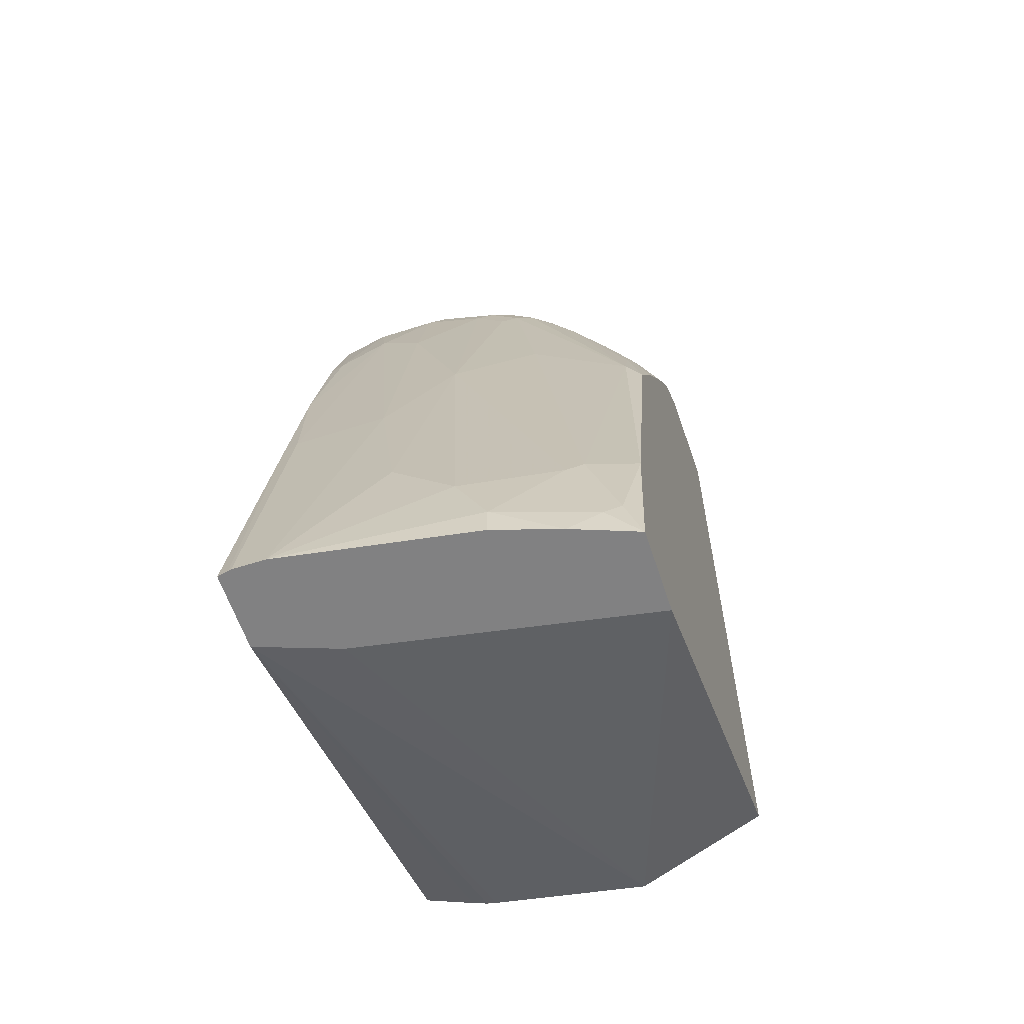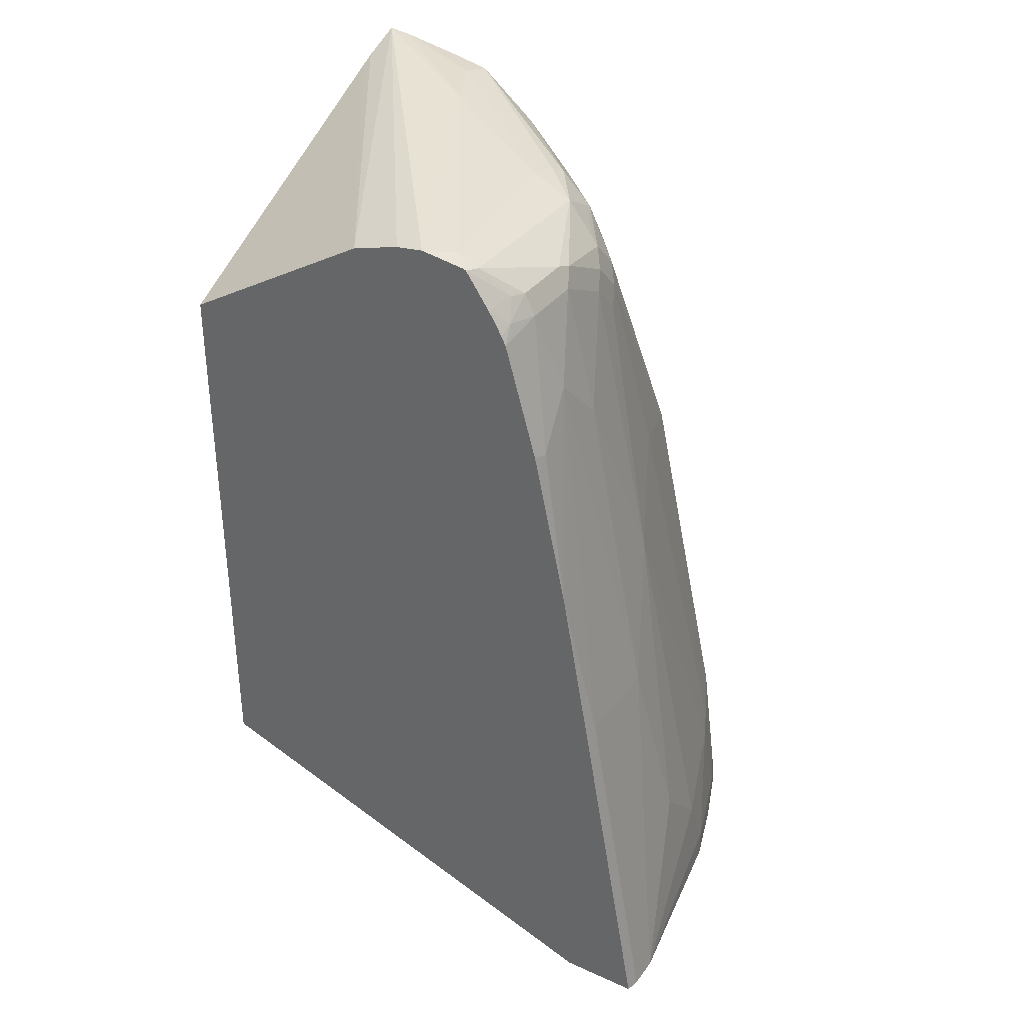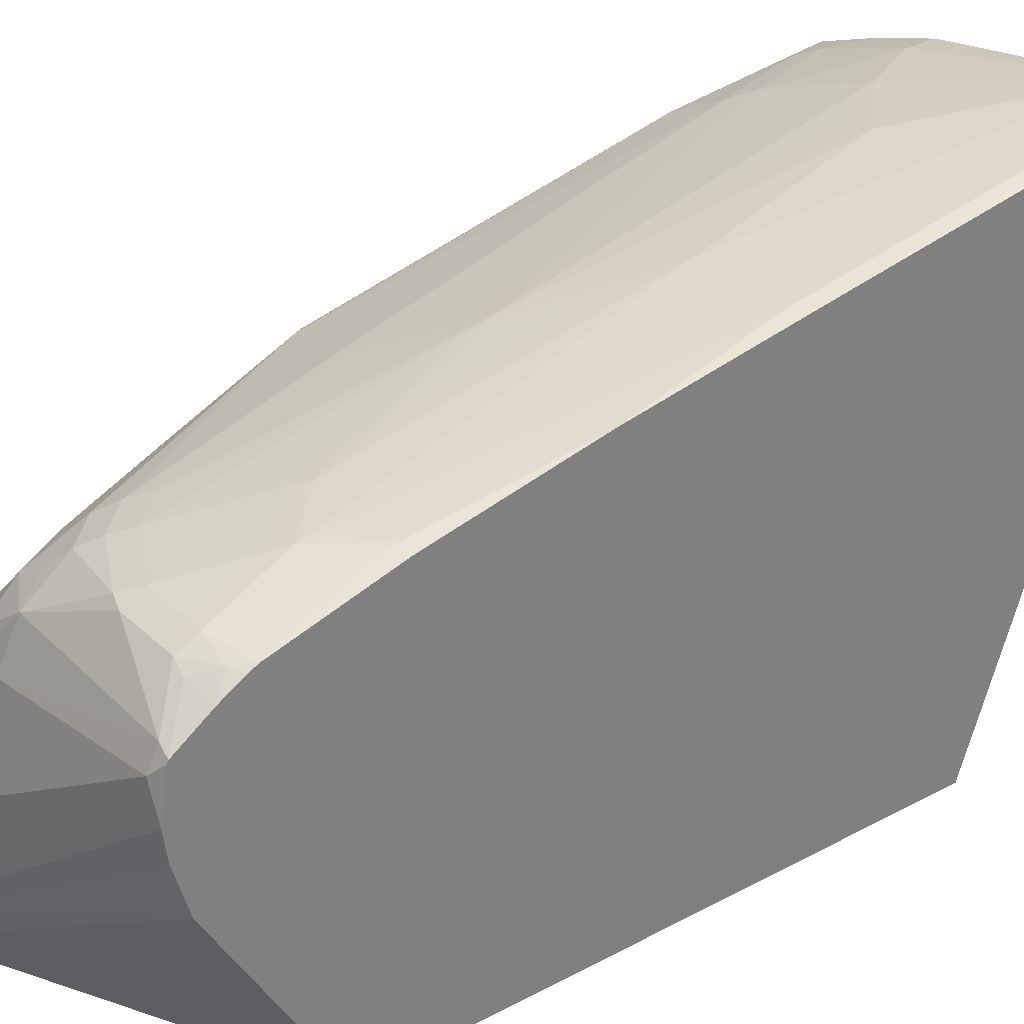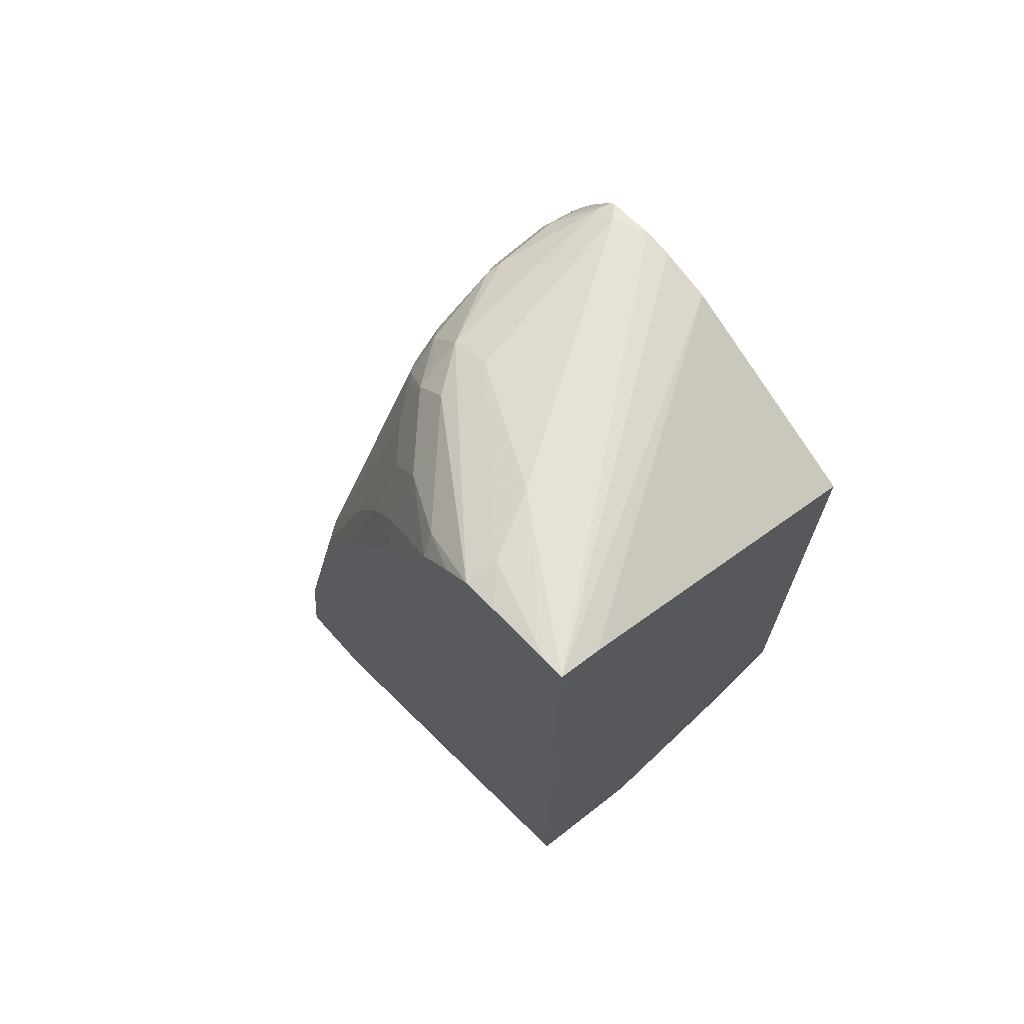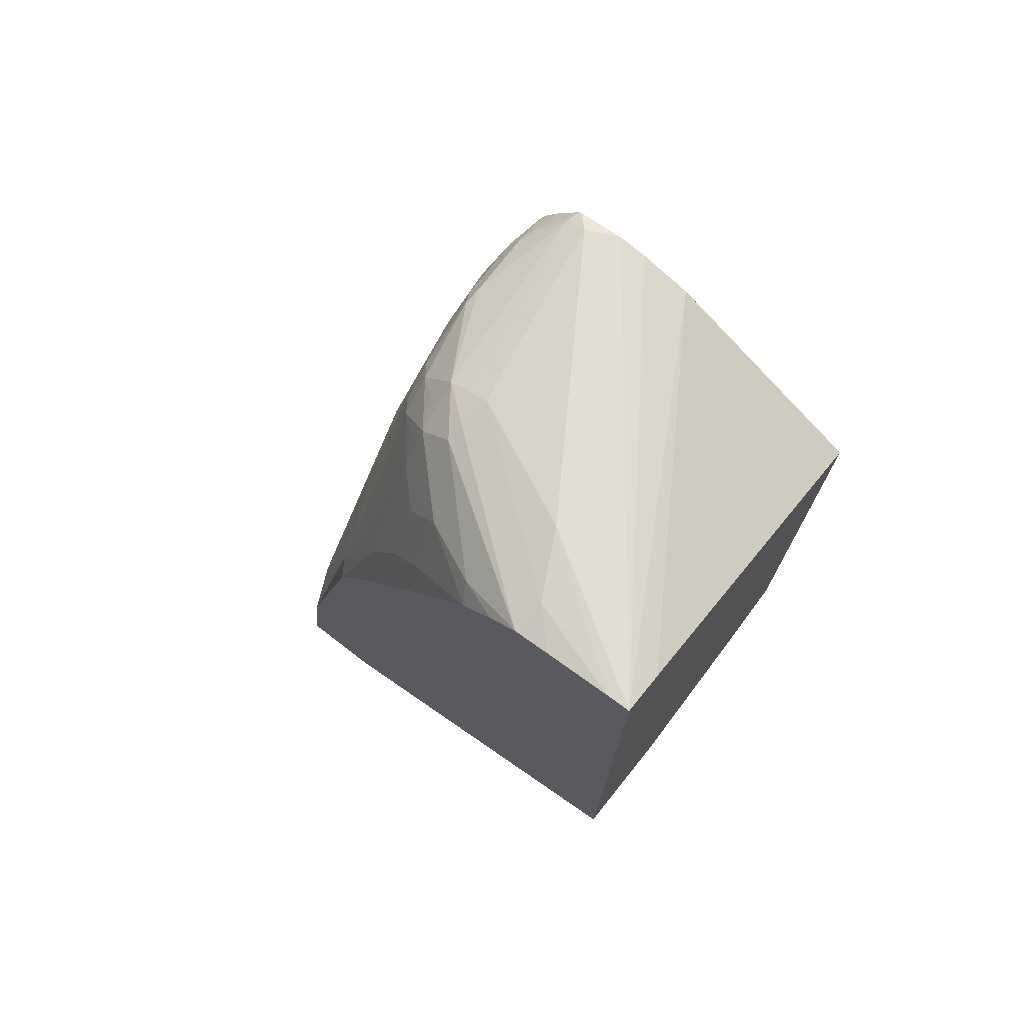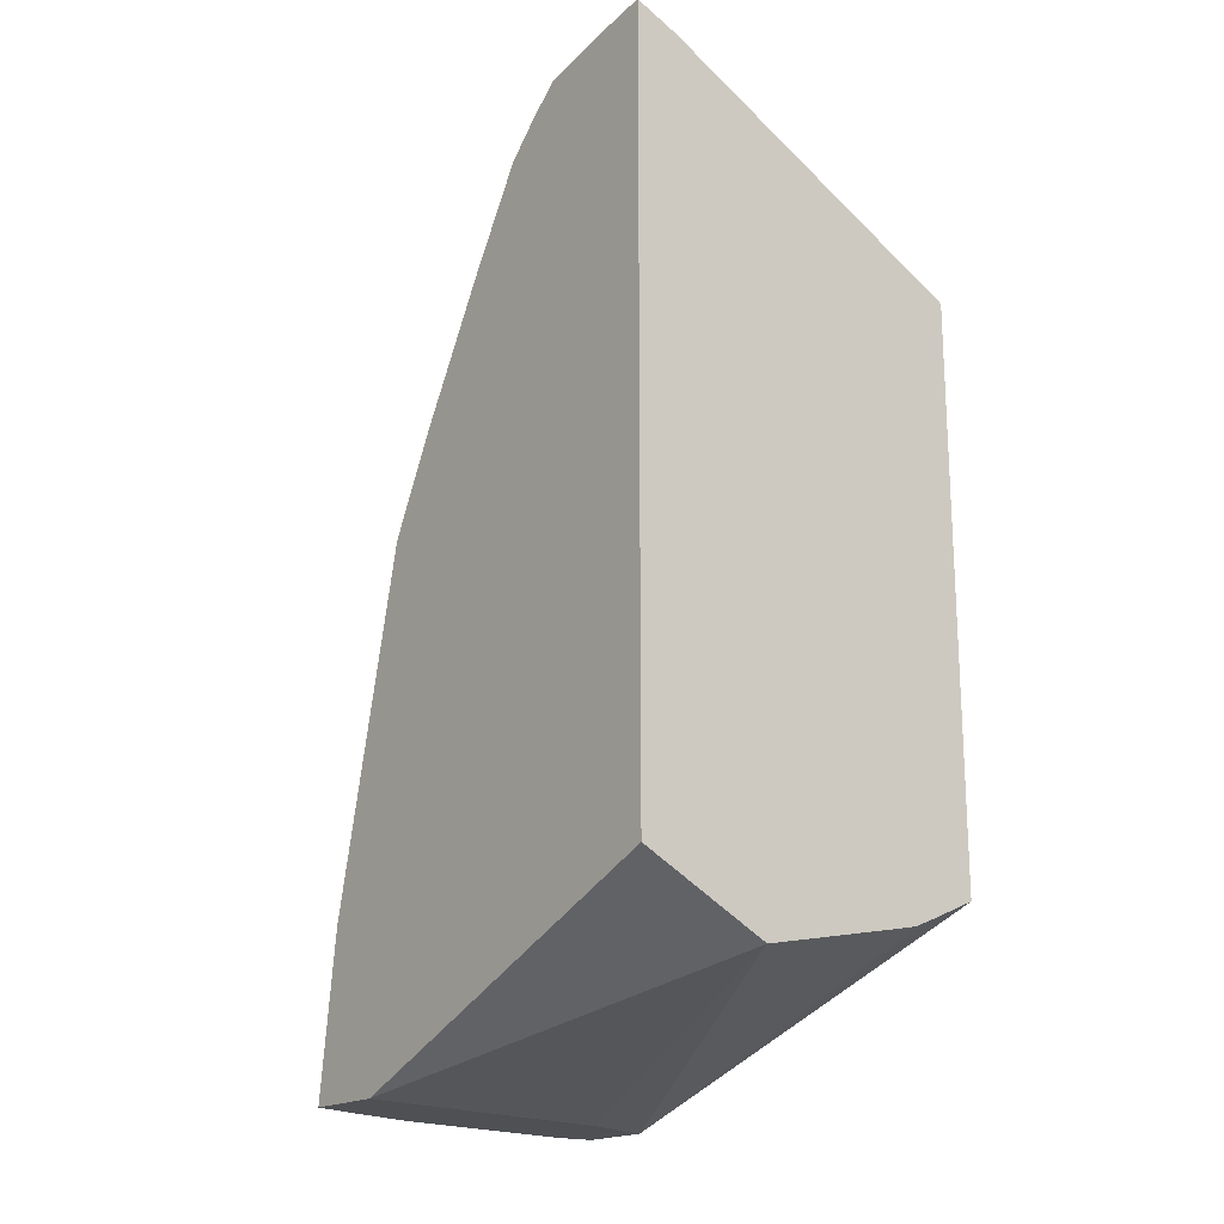
<metadata>
{"format":"obj","ext":"obj","renderer":"f3d","projection":"perspective","resolution":1024,"background":"white","views":[{"elev":-60.4,"azim":18.2,"up":"+Y"},{"elev":34.4,"azim":-59.0,"up":"+Y"},{"elev":31.2,"azim":-127.3,"up":"+Z"},{"elev":69.3,"azim":138.1,"up":"+Y"},{"elev":73.9,"azim":127.6,"up":"+Y"},{"elev":-18.7,"azim":141.6,"up":"+Y"}]}
</metadata>
<code>
v -0.02048 -0.2046 0.6759
v -0.02243 -0.2046 0.6756
v 0.0002512 -0.2046 0.6759
v -0.02048 0.0205 0.6351
v -0.02955 -0.2046 0.674
v -0.02955 0.01143 0.6351
v 0.1229 -0.2046 0.6556
v 0.1229 -0.1844 0.6556
v 0.1024 -0.1434 0.6556
v 0.08197 -0.1229 0.6556
v 0.06146 -0.1024 0.6556
v 0.04098 0.0205 0.6351
v 0.01026 0.2561 0.589
v -0.02955 0.1229 0.6146
v -0.02955 -0.2046 0.6247
v 0.1641 -0.2046 0.6427
v 0.1844 -0.1844 0.6351
v 0.1639 -0.1229 0.6351
v 0.08197 0.1024 0.6146
v 0.04098 0.2253 0.5941
v 0.04098 0.3072 0.5736
v 2.154e-05 0.3072 0.5736
v -0.02048 0.2253 0.5941
v -0.02955 0.2163 0.5941
v 0.1229 -0.1434 0.3336
v 0.02075 -0.2046 0.6067
v -0.02955 -0.1024 0.3336
v 0.003351 -0.1169 0.3336
v 0.01389 -0.1212 0.3336
v 0.0205 -0.1229 0.3336
v 0.1844 -0.2046 0.6351
v 0.1946 -0.1741 0.63
v 0.2048 -0.2046 0.6274
v 0.1741 -0.1126 0.63
v 0.1229 0.1434 0.5941
v 0.1024 0.2663 0.5736
v 0.08197 0.2868 0.5736
v 0.05122 0.3175 0.5685
v 2.154e-05 0.3209 0.5668
v -0.02048 0.3098 0.5685
v -0.02955 0.2997 0.5707
v -0.02955 0.2264 0.5918
v 0.205 -0.2046 0.5735
v 0.205 -0.1024 0.3336
v -0.02955 0.2622 0.3336
v 0.205 -0.2044 0.6273
v 0.205 -0.1022 0.6145
v 0.2049 -0.2046 0.6273
v 0.205 -0.2045 0.6273
v 0.1946 0.1331 0.5685
v 0.1331 0.1536 0.589
v 0.1127 0.2765 0.5685
v 0.09218 0.297 0.5685
v 0.04098 0.3209 0.5668
v 0.1024 0.3072 0.5608
v 0.1024 0.3346 0.5395
v -0.02048 0.3414 0.5463
v -0.01024 0.3227 0.5634
v -0.02955 0.3203 0.559
v -0.02955 0.3121 0.564
v -0.02955 0.3057 0.5677
v 0.205 -0.2046 0.627
v 0.205 -0.1024 0.3481
v 0.205 -0.093 0.3336
v -0.02955 0.3368 0.4622
v 0.1681 0.3624 0.3336
v 0.205 0.1229 0.5633
v 0.1912 0.2048 0.5395
v 0.1502 0.2868 0.5395
v 0.1229 0.2868 0.5608
v 0.1331 0.3175 0.5378
v 0.1127 0.3175 0.548
v 0.1331 0.338 0.5173
v 0.1229 0.3431 0.5147
v 0.1024 0.3414 0.5258
v 0.1024 0.3482 0.5122
v -0.02048 0.3482 0.5326
v -0.02955 0.3437 0.5417
v -0.02955 0.3429 0.5433
v 0.205 0.3784 0.3336
v -0.02955 0.3459 0.494
v 0.1779 0.3673 0.3336
v 0.205 0.143 0.5533
v 0.1912 0.2458 0.519
v 0.1707 0.2868 0.519
v 0.1741 0.3175 0.4968
v 0.1536 0.3175 0.5173
v 0.1331 0.297 0.548
v 0.1536 0.338 0.4968
v 0.205 0.3635 0.4124
v 0.2048 0.3636 0.4123
v 0.1844 0.3687 0.4097
v 0.1434 0.3687 0.4302
v -0.02955 0.3482 0.5122
v 0.205 0.3765 0.3481
v 0.205 0.1839 0.5328
v 0.205 0.2663 0.4871
v 0.1946 0.2765 0.4968
v 0.205 0.3273 0.4509
v 0.205 0.3279 0.4505
v 0.1946 0.338 0.4559
v 0.205 0.3484 0.43
v 0.205 0.3636 0.4122
v 0.205 0.3687 0.3893
v 0.205 0.3481 0.4303
f 47 67 50
f 45 65 66
f 44 64 63
f 50 67 68
f 50 68 69
f 50 69 70
f 50 70 52
f 50 52 51
f 48 62 49
f 55 70 71
f 52 55 53
f 54 56 57
f 55 71 72
f 55 72 56
f 56 73 74
f 56 74 75
f 56 75 57
f 43 49 62
f 56 72 71
f 57 75 76
f 56 71 73
f 52 70 55
f 43 46 49
f 43 63 64
f 43 67 47
f 38 56 54
f 57 76 77
f 39 54 57
f 39 57 58
f 39 58 40
f 40 58 59
f 40 59 60
f 40 60 61
f 40 61 41
f 43 44 63
f 43 64 80
f 43 80 95
f 43 95 104
f 43 104 103
f 43 103 90
f 43 90 102
f 43 102 105
f 43 105 100
f 43 100 99
f 43 99 97
f 43 97 96
f 43 96 83
f 43 83 67
f 43 47 46
f 57 77 78
f 84 98 86
f 57 79 58
f 80 81 94
f 80 94 93
f 80 93 95
f 84 96 97
f 84 97 98
f 84 86 85
f 86 98 99
f 86 99 100
f 86 100 101
f 86 101 89
f 77 93 94
f 86 89 87
f 90 103 91
f 90 101 102
f 91 103 104
f 91 104 92
f 92 104 95
f 92 95 93
f 97 99 98
f 100 105 101
f 101 105 102
f 38 55 56
f 89 101 90
f 77 94 78
f 76 93 77
f 76 92 93
f 58 79 59
f 65 81 80
f 65 80 82
f 65 82 66
f 67 83 68
f 68 83 96
f 68 96 84
f 68 84 85
f 68 85 69
f 69 85 86
f 69 86 87
f 69 87 71
f 69 71 88
f 69 88 70
f 70 88 71
f 71 87 89
f 71 89 73
f 73 89 90
f 73 90 91
f 73 91 74
f 74 91 76
f 74 76 75
f 76 91 92
f 57 78 79
f 38 53 55
f 18 34 51
f 37 52 53
f 5 24 42
f 5 42 41
f 5 41 61
f 5 61 60
f 5 60 59
f 5 59 79
f 5 79 78
f 5 78 94
f 5 94 81
f 5 81 65
f 5 14 24
f 5 65 45
f 5 27 15
f 7 16 8
f 8 16 17
f 8 17 18
f 8 18 9
f 9 18 19
f 9 19 10
f 10 19 11
f 11 19 12
f 12 19 20
f 5 45 27
f 12 20 13
f 5 6 14
f 4 13 14
f 1 2 5
f 1 5 15
f 1 15 26
f 1 26 43
f 1 43 62
f 1 62 48
f 1 48 33
f 1 33 31
f 1 31 16
f 1 16 7
f 4 14 6
f 1 7 3
f 1 12 4
f 1 4 2
f 37 53 38
f 2 6 5
f 3 7 8
f 3 8 9
f 3 9 10
f 3 10 11
f 3 11 12
f 4 12 13
f 1 3 12
f 13 20 21
f 2 4 6
f 13 22 23
f 23 42 24
f 25 43 26
f 25 30 29
f 25 29 28
f 25 28 27
f 25 27 45
f 25 45 66
f 25 66 82
f 25 82 80
f 25 80 64
f 23 41 42
f 25 64 44
f 32 33 46
f 32 46 47
f 33 48 49
f 33 49 46
f 34 47 50
f 34 50 51
f 35 51 52
f 35 52 36
f 36 52 37
f 13 21 22
f 25 44 43
f 22 41 23
f 32 47 34
f 22 39 40
f 13 23 14
f 22 40 41
f 14 23 24
f 15 25 26
f 15 27 28
f 15 29 30
f 15 30 25
f 16 31 17
f 17 32 34
f 17 34 18
f 17 31 33
f 15 28 29
f 18 51 35
f 17 33 32
f 21 37 38
f 21 54 39
f 21 39 22
f 20 37 21
f 21 38 54
f 19 37 20
f 19 36 37
f 19 35 36
f 18 35 19

</code>
